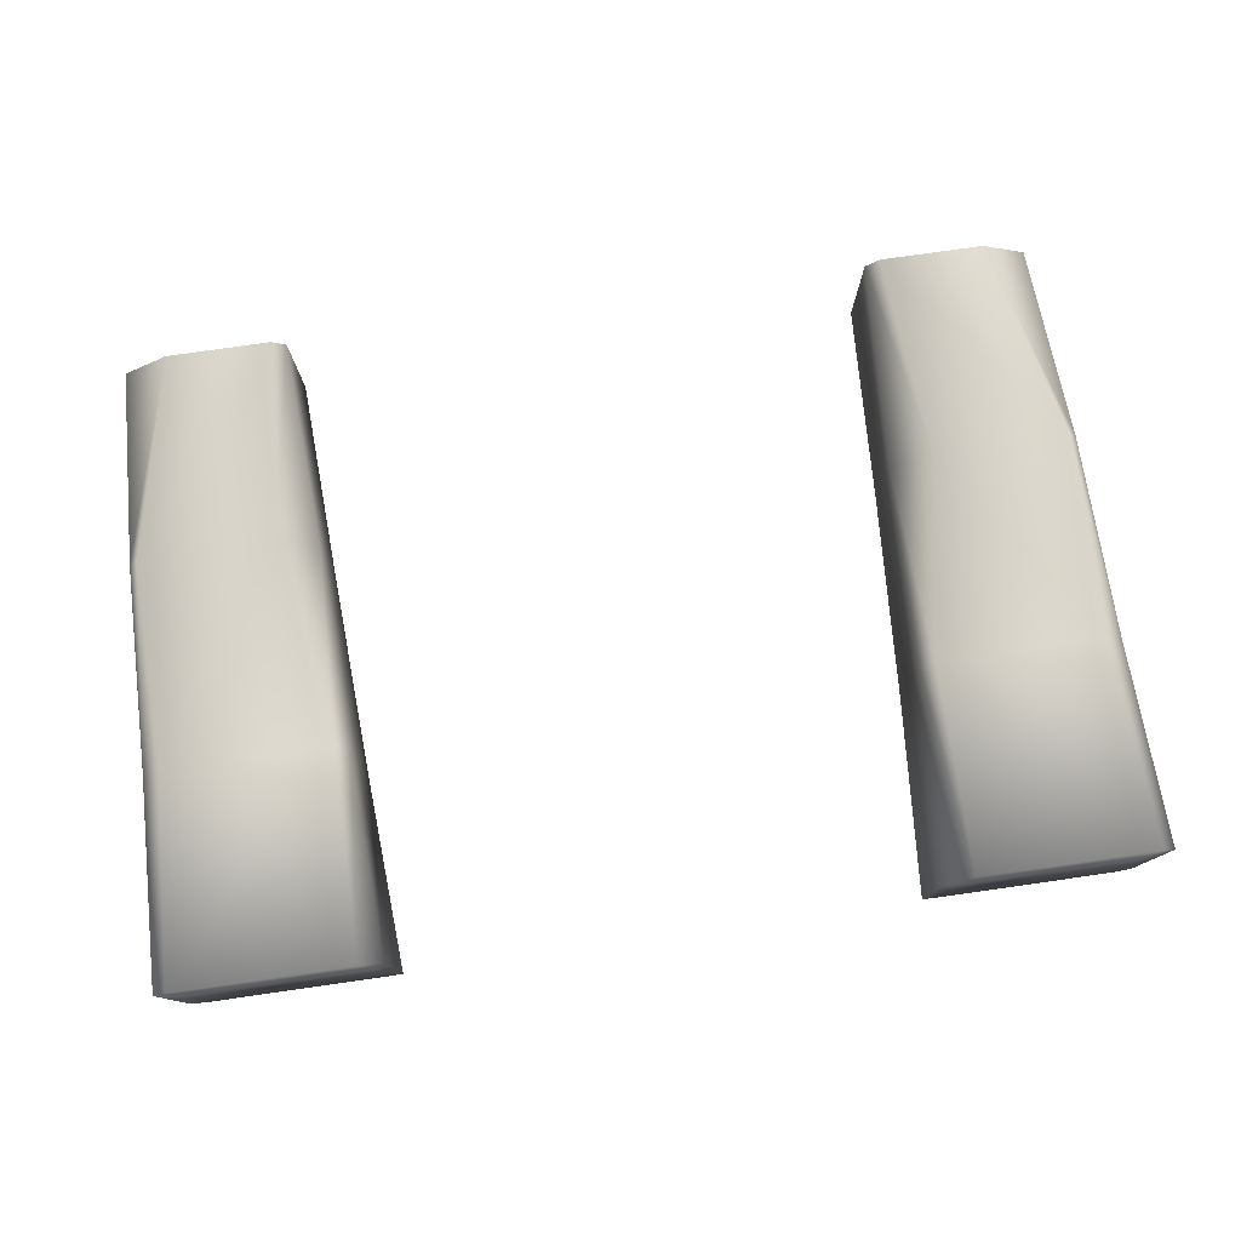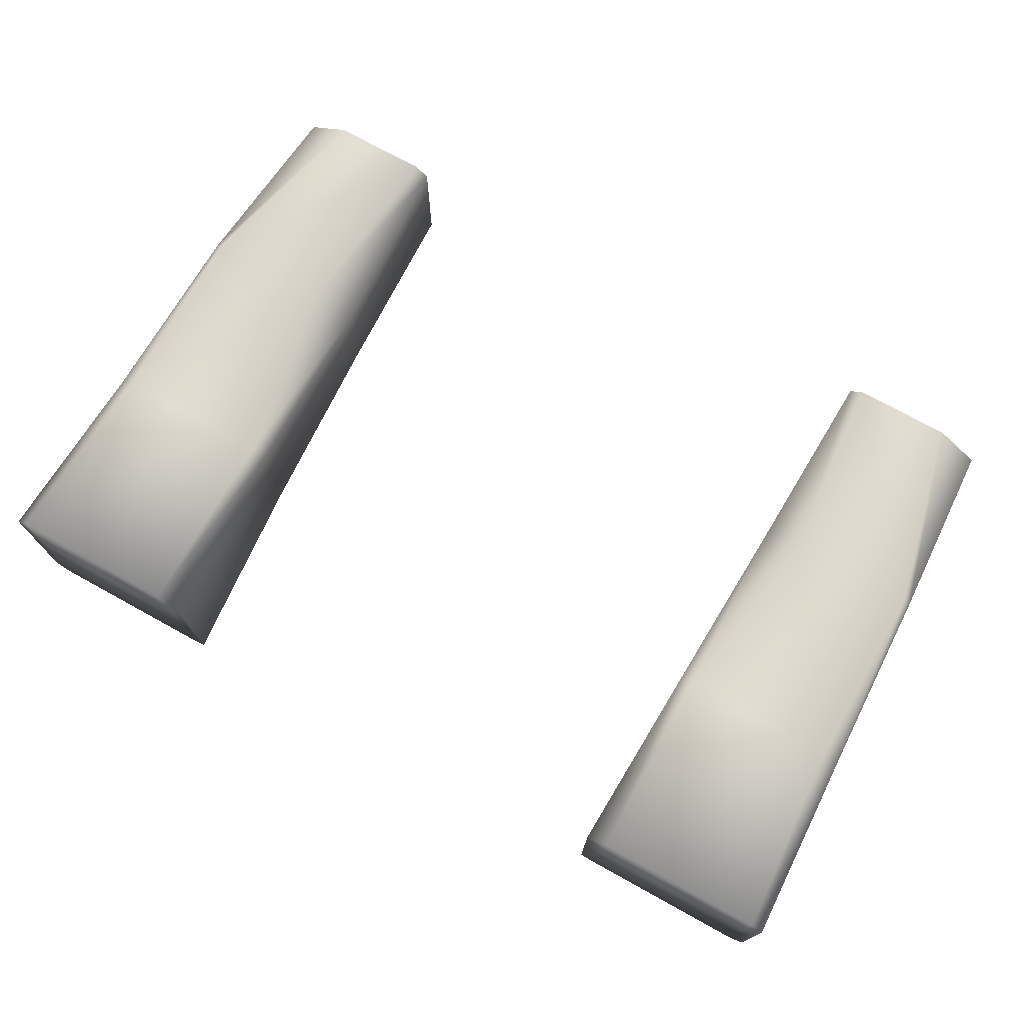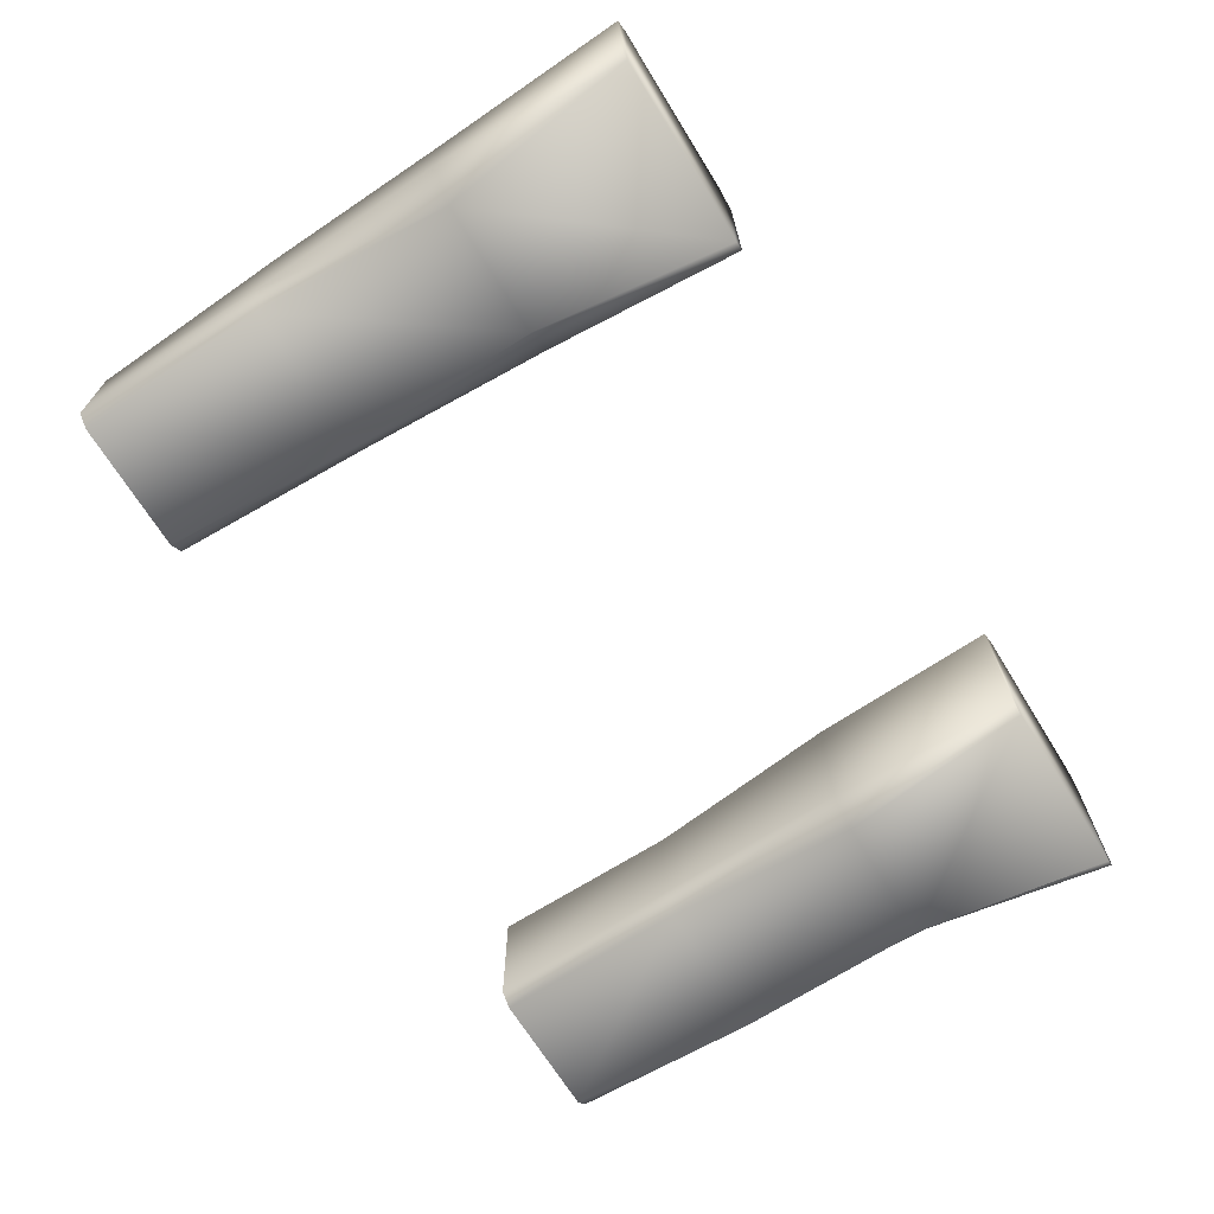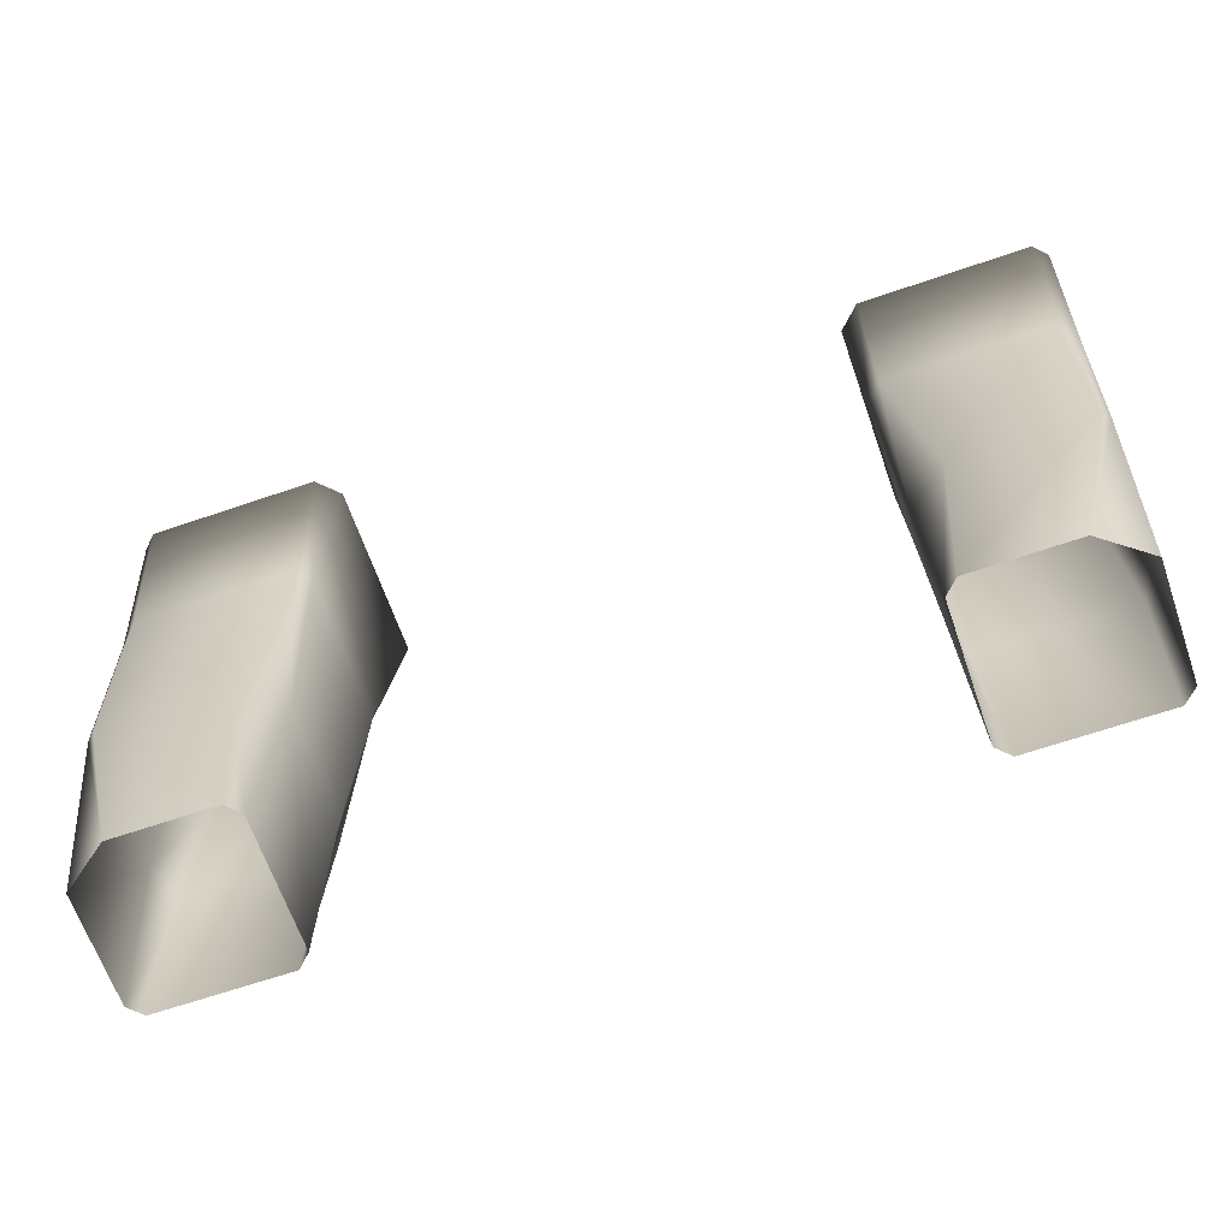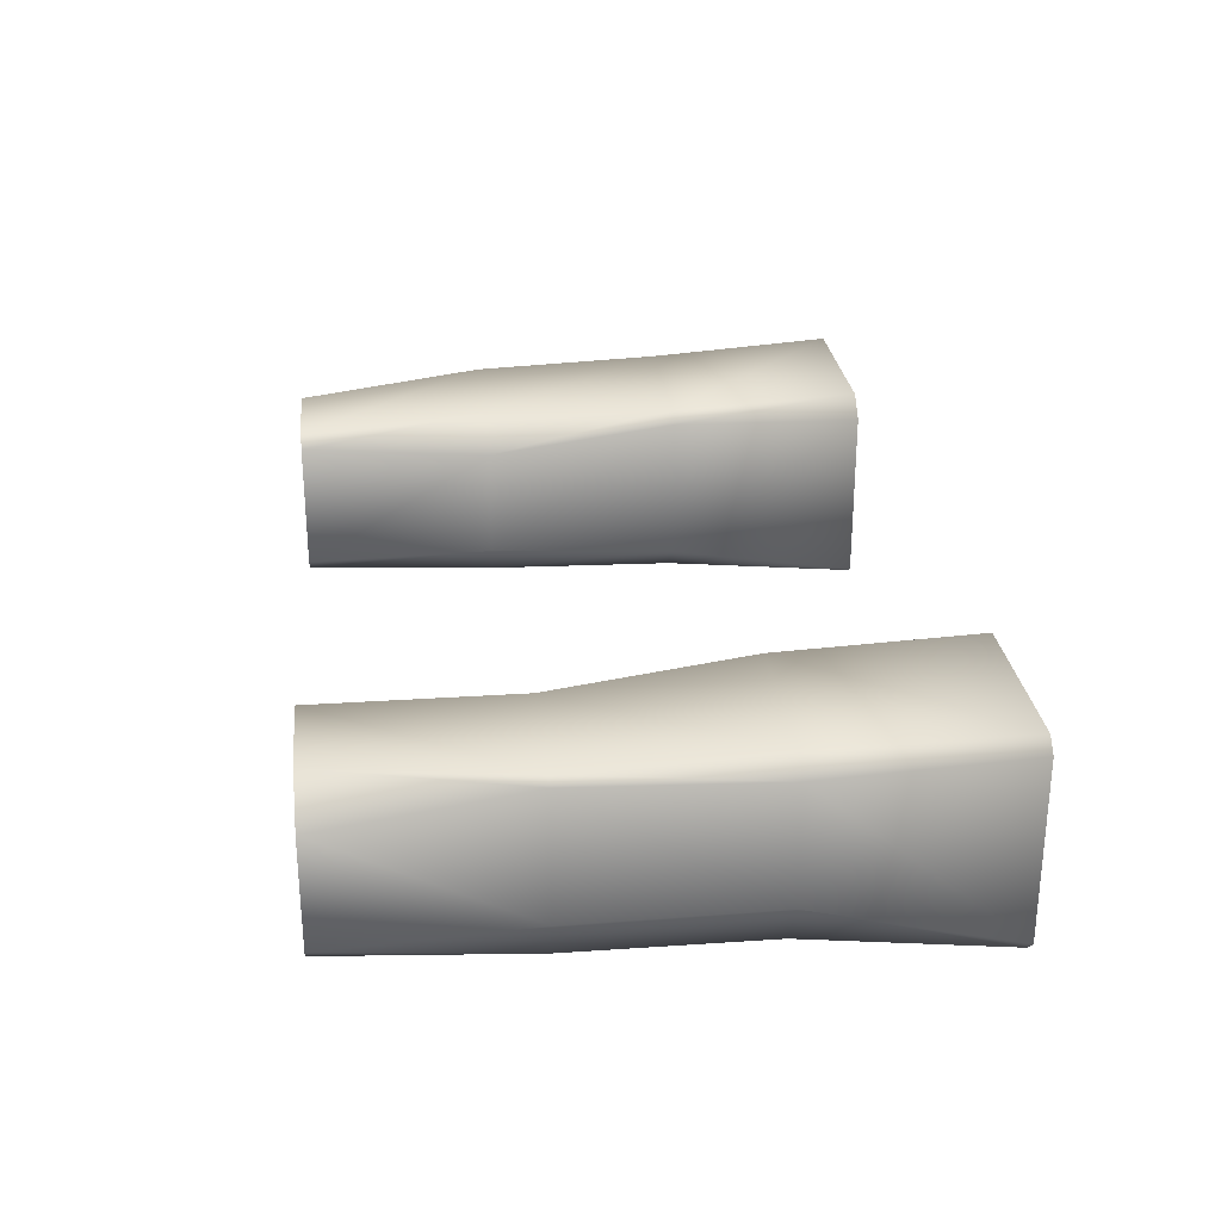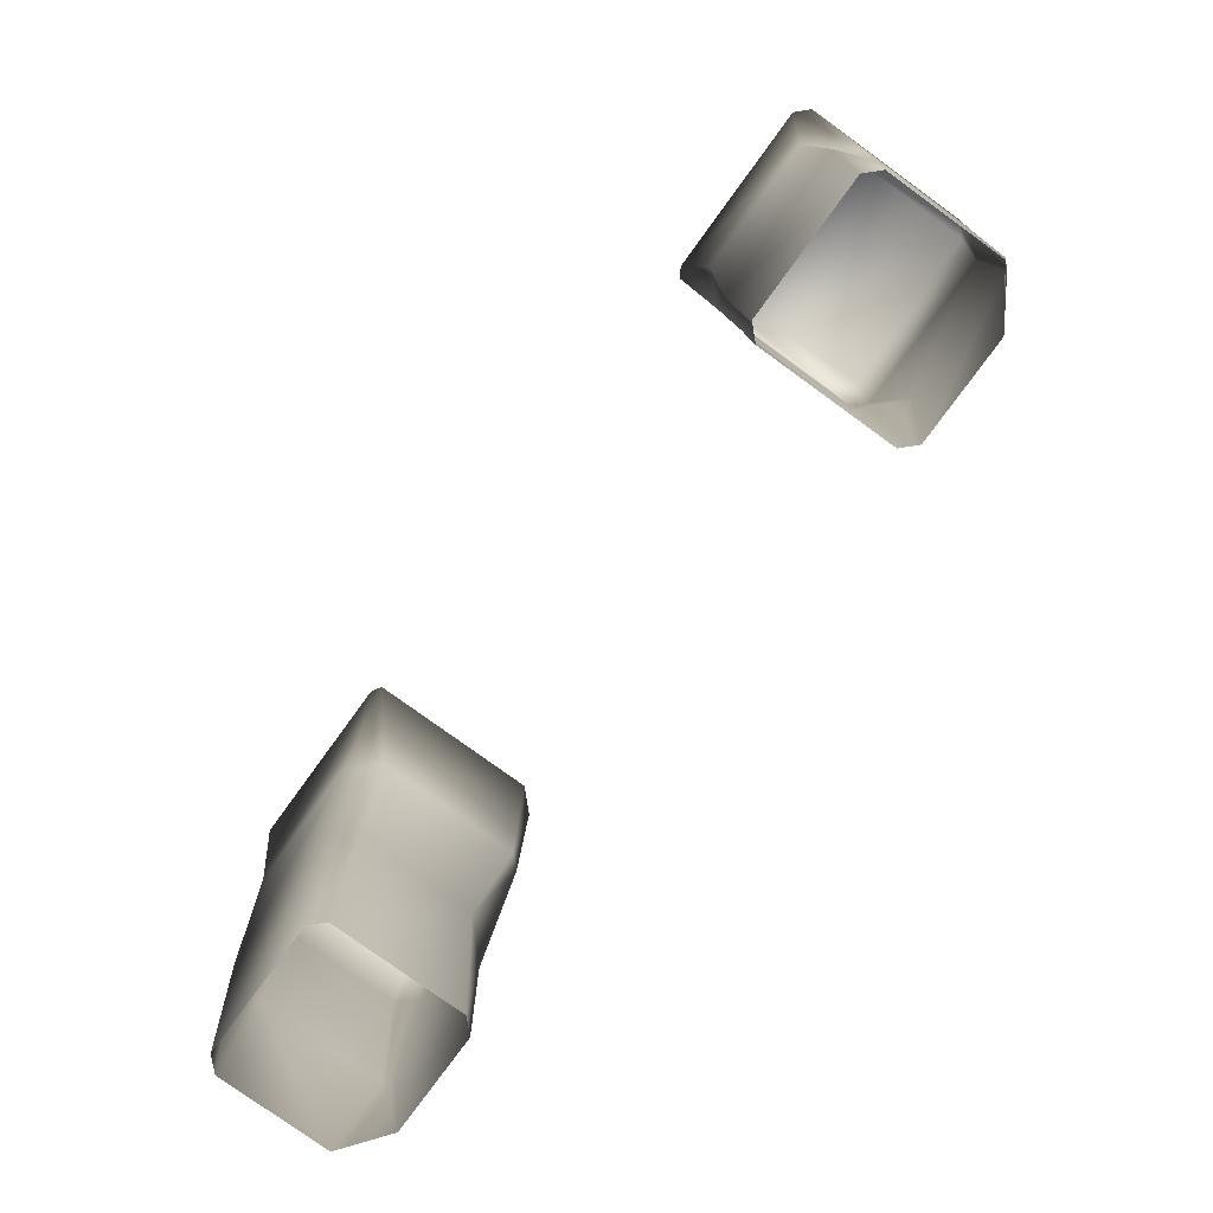
<metadata>
{"format":"obj","ext":"obj","renderer":"f3d","projection":"perspective","resolution":1024,"background":"white","views":[{"elev":78.2,"azim":171.9,"up":"+Z"},{"elev":73.8,"azim":-151.1,"up":"+Z"},{"elev":-68.8,"azim":121.7,"up":"+Z"},{"elev":-65.0,"azim":19.1,"up":"+Y"},{"elev":27.3,"azim":83.4,"up":"+Z"},{"elev":-77.5,"azim":-126.0,"up":"+Y"}]}
</metadata>
<code>
o Flat_Bridge_-_Posts_Mesh.265
v -0.4438 0.9485 0.1442
v -0.4438 0.9485 -0.1713
v -0.4619 0.9485 -0.1821
v -0.4821 0.9485 0.1821
v -0.7613 0.5986 0.168
v -0.7657 0.2487 0.154
v -0.5381 0.2487 0.154
v -0.4811 0.5986 0.168
v -0.7939 0.5986 -0.07898
v -0.7798 0.2487 -0.08943
v -0.7798 0.2487 0.1401
v -0.7939 0.5986 0.1337
v -0.5051 0.5986 -0.168
v -0.4952 0.2487 -0.154
v -0.7565 0.2487 -0.154
v -0.741 0.5986 -0.168
v -0.4578 0.5986 0.1447
v -0.4718 0.2487 0.09423
v -0.4718 0.2487 -0.1062
v -0.4578 0.5986 -0.1196
v -0.7846 0.9485 0.1821
v -0.5092 -0.1012 0.14
v -0.6858 -0.1012 0.14
v -0.8079 0.9485 -0.1587
v -0.8079 0.9485 0.1587
v -0.7658 -0.1012 0.08
v -0.7658 -0.1012 -0.1166
v -0.7846 0.9485 -0.1821
v -0.7425 -0.1012 -0.14
v -0.5092 -0.1012 -0.14
v -0.4859 -0.1012 -0.1166
v -0.4859 -0.1012 0.1166
v 0.4586 0.9485 0.1442
v 0.4969 0.9485 0.1821
v 0.4767 0.9485 -0.1821
v 0.4586 0.9485 -0.1713
v 0.7761 0.5986 0.168
v 0.4959 0.5986 0.168
v 0.5529 0.2487 0.154
v 0.7805 0.2487 0.154
v 0.8087 0.5986 -0.07898
v 0.8087 0.5986 0.1337
v 0.7946 0.2487 0.1401
v 0.7946 0.2487 -0.08943
v 0.5199 0.5986 -0.168
v 0.7558 0.5986 -0.168
v 0.7713 0.2487 -0.154
v 0.51 0.2487 -0.154
v 0.4726 0.5986 0.1447
v 0.4726 0.5986 -0.1196
v 0.4866 0.2487 -0.1062
v 0.4866 0.2487 0.09423
v 0.7994 0.9485 0.1821
v 0.524 -0.1012 0.14
v 0.7006 -0.1012 0.14
v 0.8227 0.9485 -0.1587
v 0.8227 0.9485 0.1587
v 0.7806 -0.1012 0.08
v 0.7806 -0.1012 -0.1166
v 0.7994 0.9485 -0.1821
v 0.7573 -0.1012 -0.14
v 0.524 -0.1012 -0.14
v 0.5007 -0.1012 -0.1166
v 0.5007 -0.1012 0.1166
f 1 2 3
f 3 4 1
f 5 6 7
f 7 8 5
f 9 10 11
f 11 12 9
f 13 14 15
f 15 16 13
f 17 18 19
f 19 20 17
f 12 11 6
f 6 5 12
f 18 17 8
f 8 7 18
f 16 15 10
f 10 9 16
f 20 19 14
f 14 13 20
f 21 5 8
f 8 4 21
f 22 7 6
f 6 23 22
f 24 9 12
f 12 25 24
f 26 11 10
f 10 27 26
f 3 13 16
f 16 28 3
f 29 15 14
f 14 30 29
f 1 17 20
f 20 2 1
f 31 19 18
f 18 32 31
f 25 12 5
f 5 21 25
f 23 6 11
f 11 26 23
f 32 18 7
f 7 22 32
f 4 8 17
f 17 1 4
f 28 16 9
f 9 24 28
f 27 10 15
f 15 29 27
f 2 20 13
f 13 3 2
f 30 14 19
f 19 31 30
f 21 3 28
f 3 21 4
f 25 21 28
f 28 24 25
f 33 34 35
f 35 36 33
f 37 38 39
f 39 40 37
f 41 42 43
f 43 44 41
f 45 46 47
f 47 48 45
f 49 50 51
f 51 52 49
f 42 37 40
f 40 43 42
f 52 39 38
f 38 49 52
f 46 41 44
f 44 47 46
f 50 45 48
f 48 51 50
f 53 34 38
f 38 37 53
f 54 55 40
f 40 39 54
f 56 57 42
f 42 41 56
f 58 59 44
f 44 43 58
f 35 60 46
f 46 45 35
f 61 62 48
f 48 47 61
f 33 36 50
f 50 49 33
f 63 64 52
f 52 51 63
f 57 53 37
f 37 42 57
f 55 58 43
f 43 40 55
f 64 54 39
f 39 52 64
f 34 33 49
f 49 38 34
f 60 56 41
f 41 46 60
f 59 61 47
f 47 44 59
f 36 35 45
f 45 50 36
f 62 63 51
f 51 48 62
f 53 60 35
f 35 34 53
f 57 56 60
f 60 53 57

</code>
